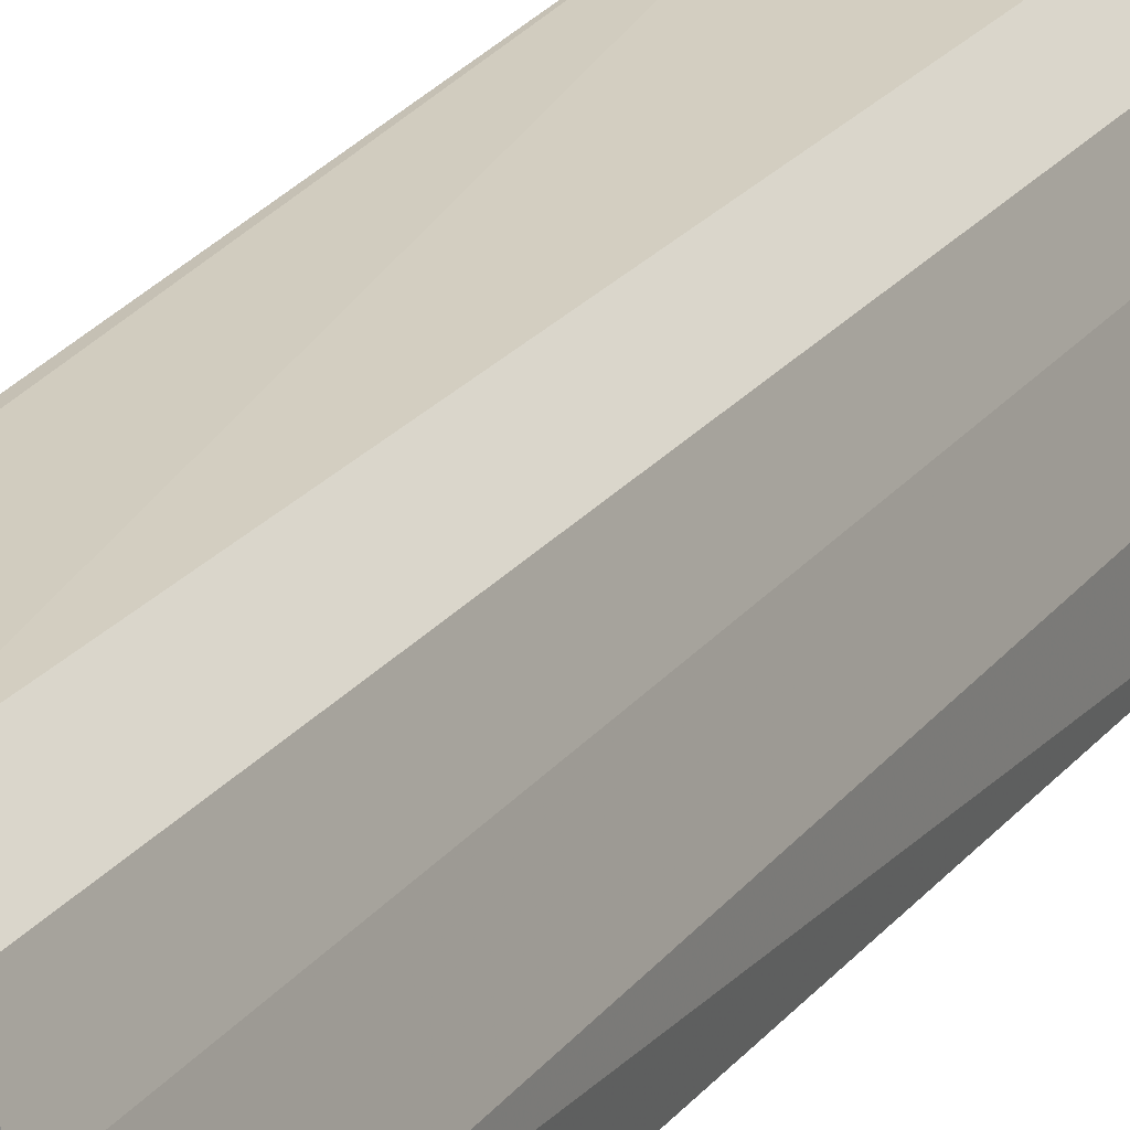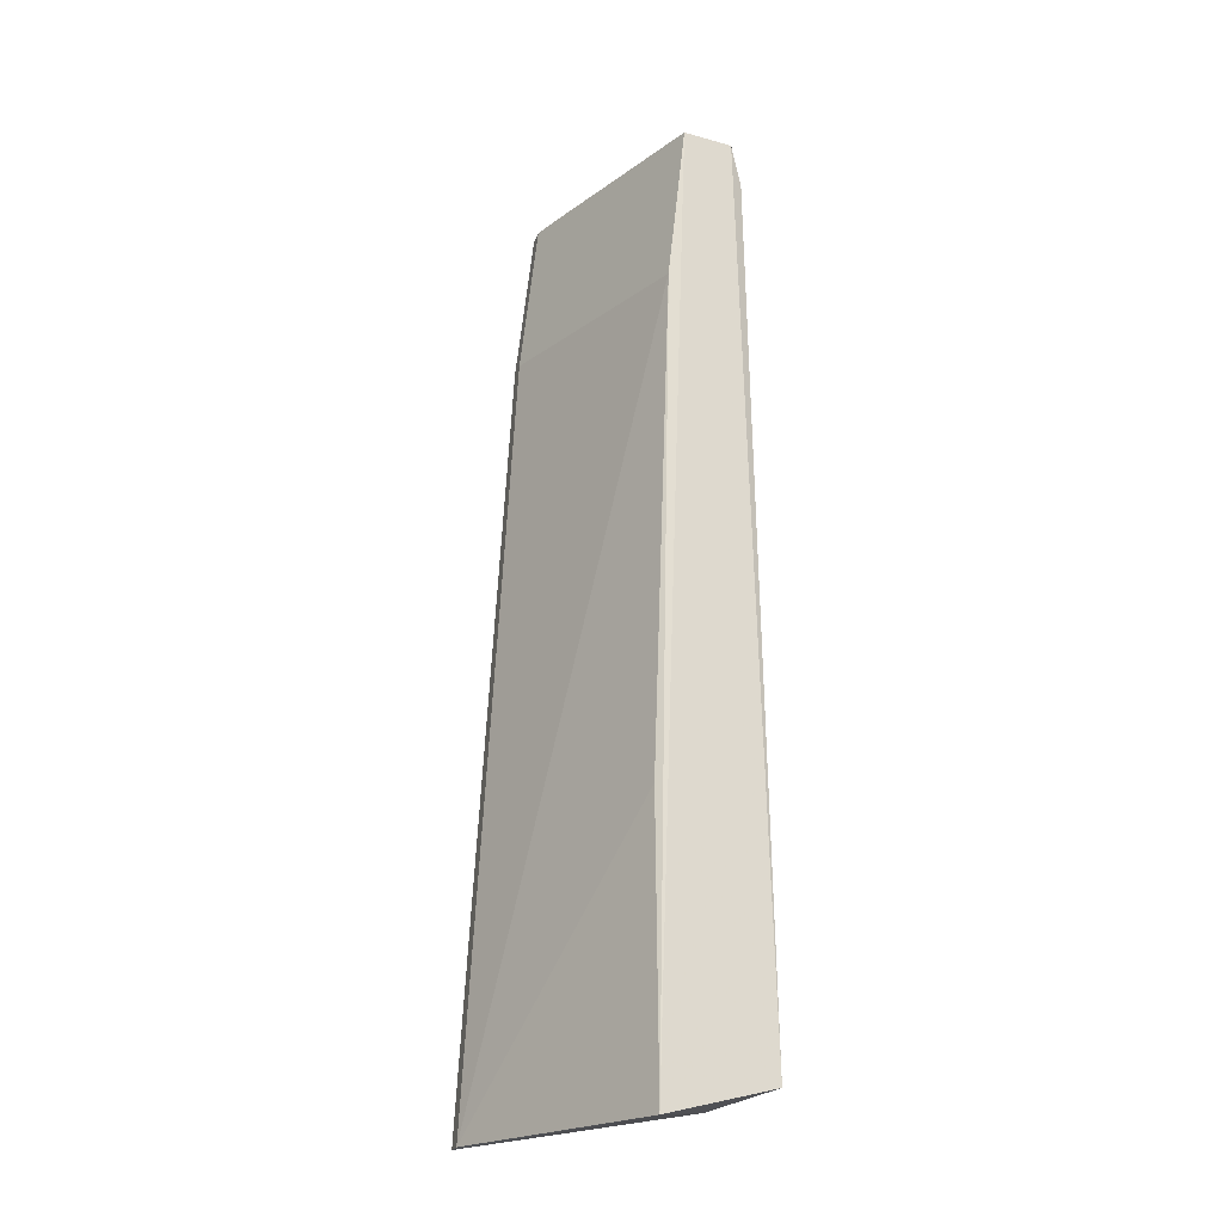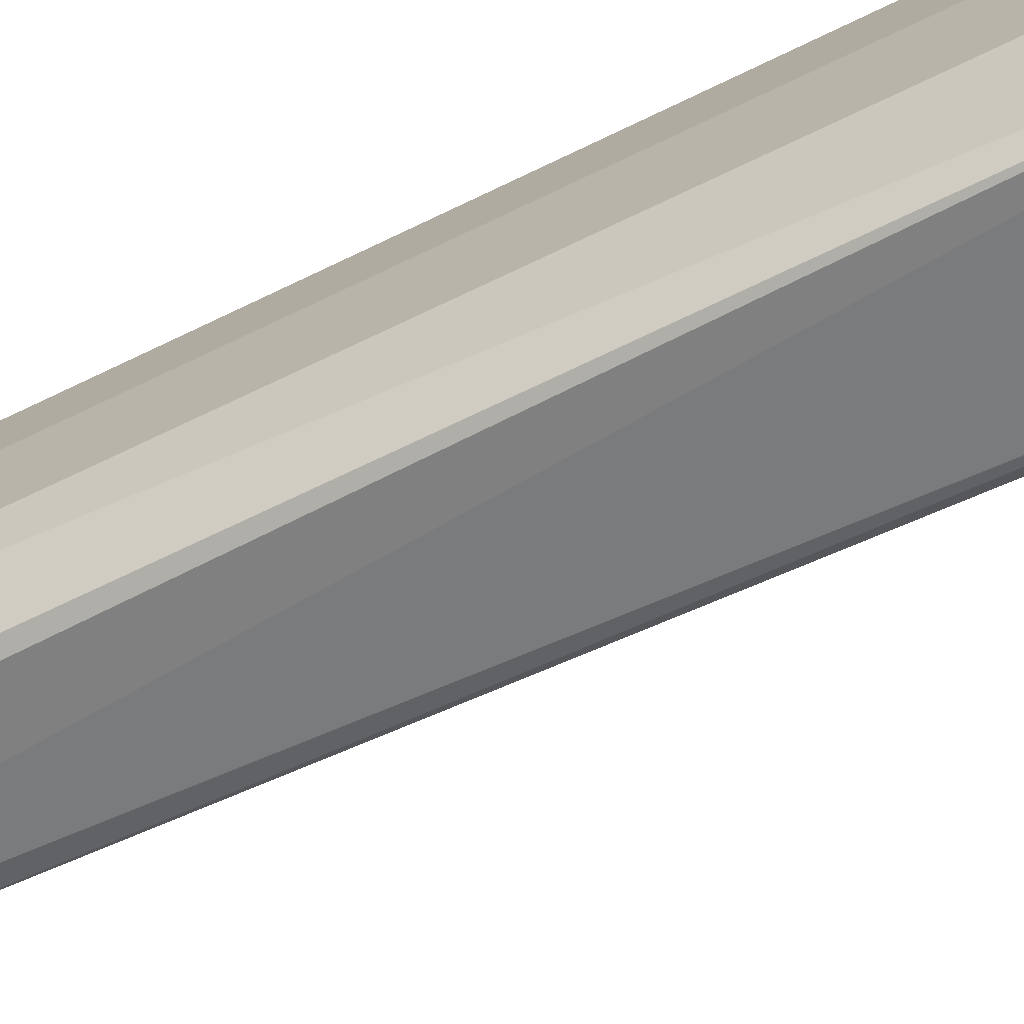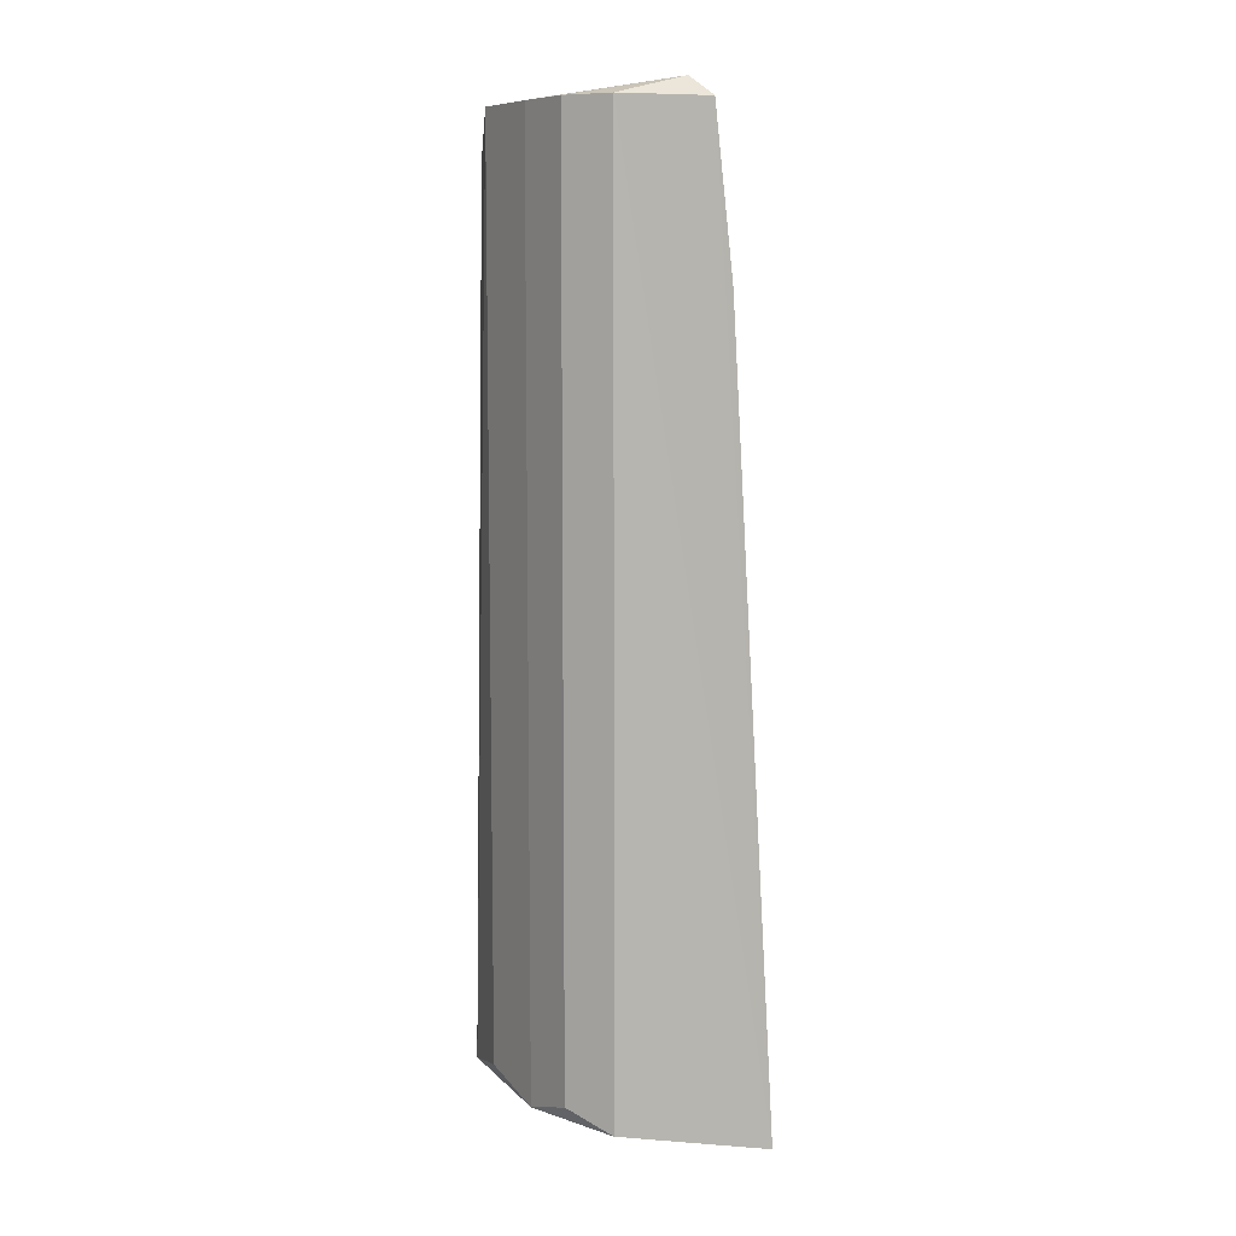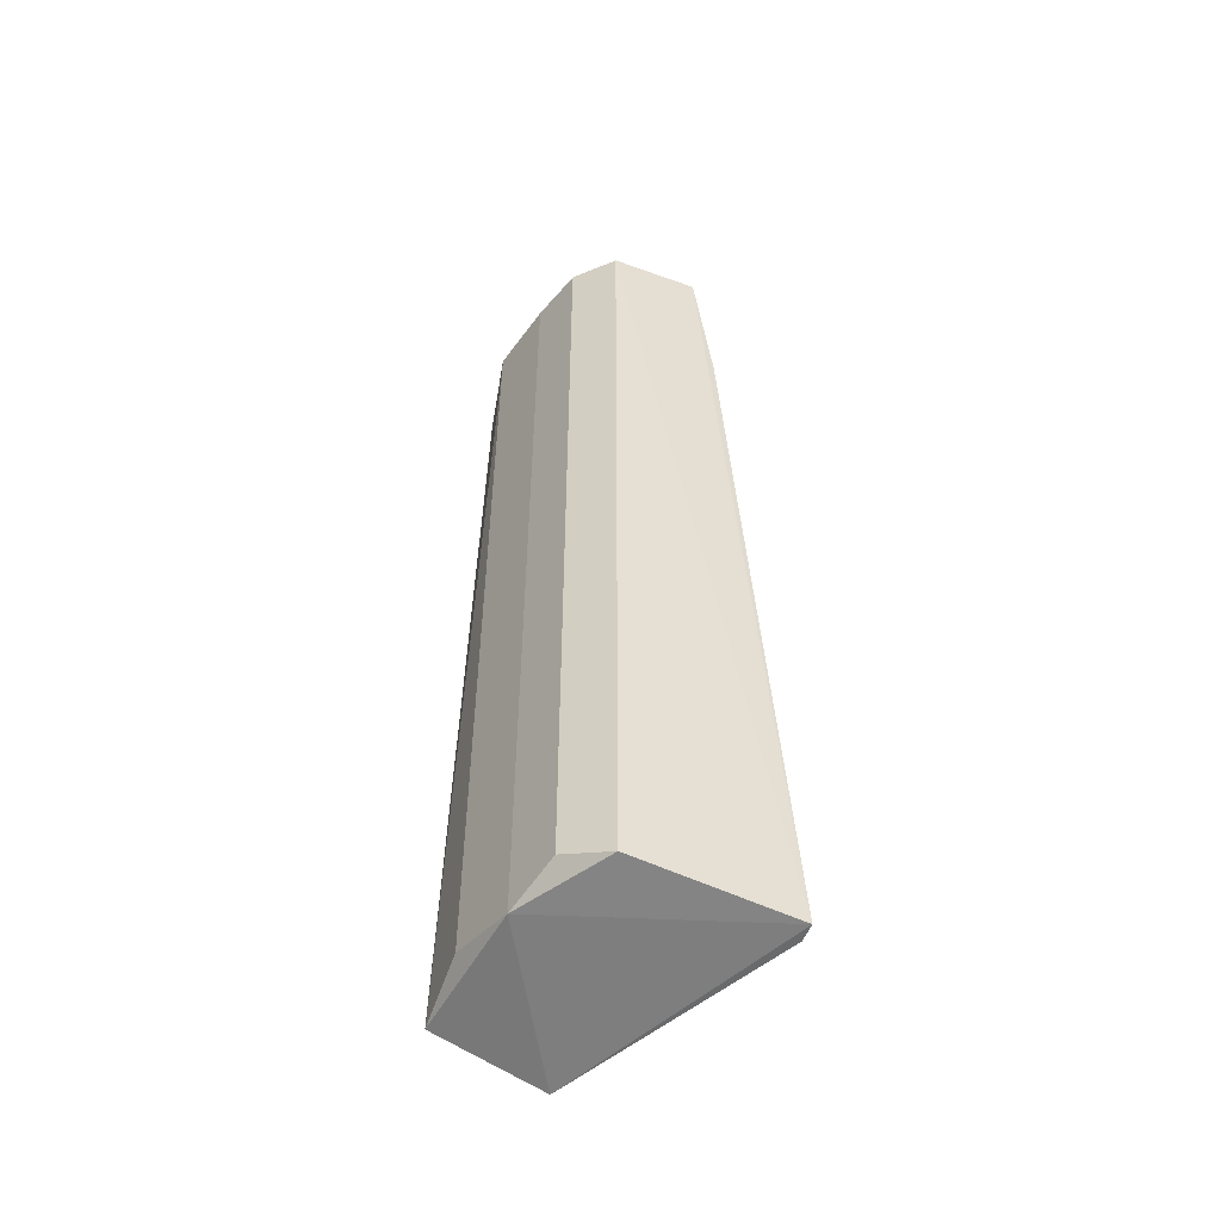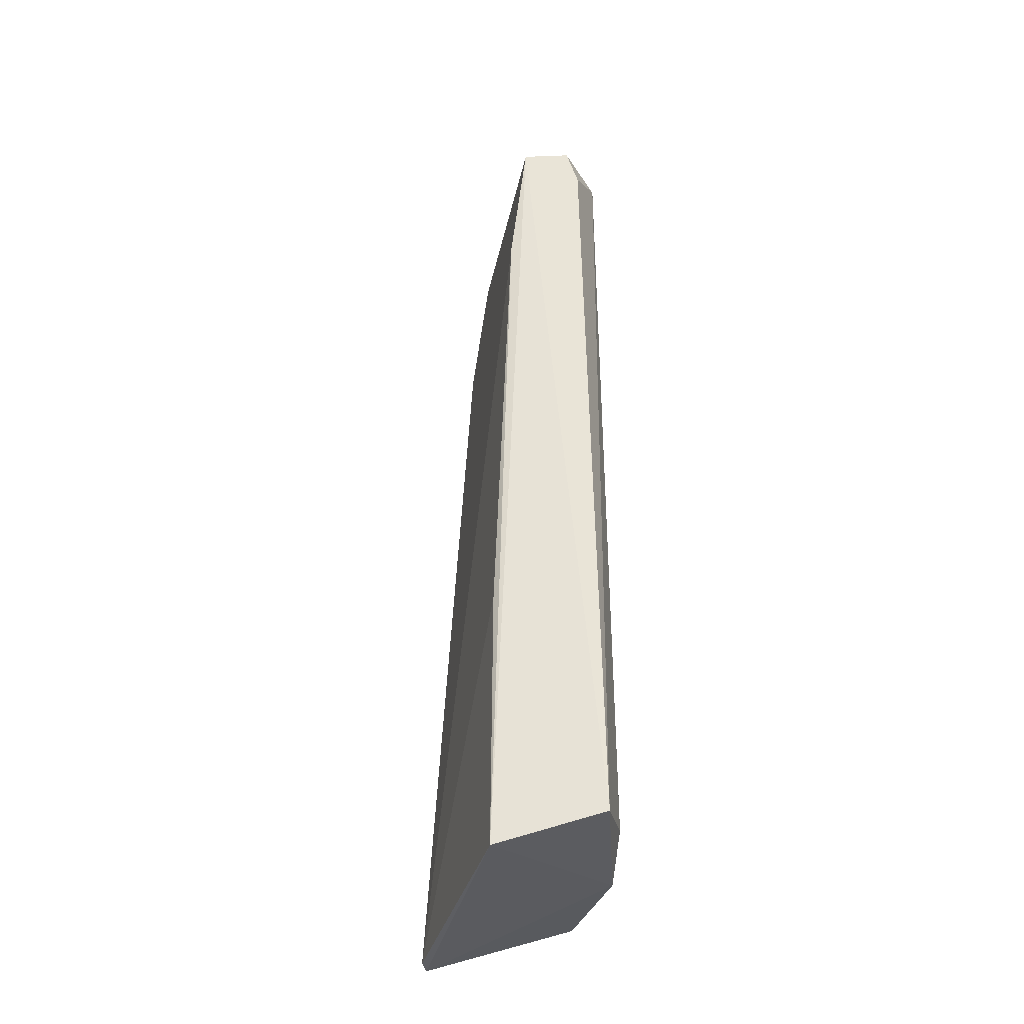
<metadata>
{"format":"obj","ext":"obj","renderer":"f3d","projection":"perspective","resolution":1024,"background":"white","views":[{"elev":23.5,"azim":-152.2,"up":"+Z"},{"elev":-22.1,"azim":163.3,"up":"+Y"},{"elev":-55.6,"azim":-61.4,"up":"+Z"},{"elev":8.5,"azim":-16.8,"up":"+Y"},{"elev":-52.9,"azim":-21.1,"up":"+Y"},{"elev":-39.0,"azim":-169.4,"up":"+Y"}]}
</metadata>
<code>
v -0.2744 -0.2669 -0.0046
v -0.2074 -0.2669 0.1406
v -0.3166 -0.2403 0.1155
v -0.3316 0.2621 0.005977
v -0.2849 0.1924 -0.000592
v -0.3377 -0.2509 -0.000592
v -0.3271 0.2873 0.08381
v -0.2427 0.2873 0.126
v -0.2955 -0.2509 0.1366
v -0.2955 0.2873 -0.000592
v -0.2955 0.2873 0.1366
v -0.2074 -0.2669 0.1294
v -0.3377 -0.2403 0.04163
v -0.3377 0.2873 0.04163
v -0.2322 0.1924 0.126
v -0.3166 0.2873 0.1155
v -0.2427 0.2873 0.1366
v -0.2533 0.2979 0.126
v -0.2744 -0.103 -0.000592
v -0.3271 -0.2509 0.08381
v -0.3249 0.2861 0.002373
v -0.2322 0.1924 0.1366
f 15 17 22
f 5 1 10
f 1 6 10
f 9 2 11
f 3 9 11
f 2 1 12
f 13 7 14
f 4 6 14
f 6 13 14
f 5 10 15
f 10 8 15
f 2 12 15
f 12 5 15
f 7 3 16
f 3 11 16
f 11 2 17
f 15 8 17
f 8 10 18
f 14 7 18
f 7 16 18
f 16 11 18
f 11 17 18
f 17 8 18
f 1 5 19
f 12 1 19
f 5 12 19
f 1 2 20
f 6 1 20
f 3 7 20
f 2 9 20
f 9 3 20
f 13 6 20
f 7 13 20
f 6 4 21
f 10 6 21
f 4 14 21
f 18 10 21
f 14 18 21
f 2 15 22
f 17 2 22

</code>
